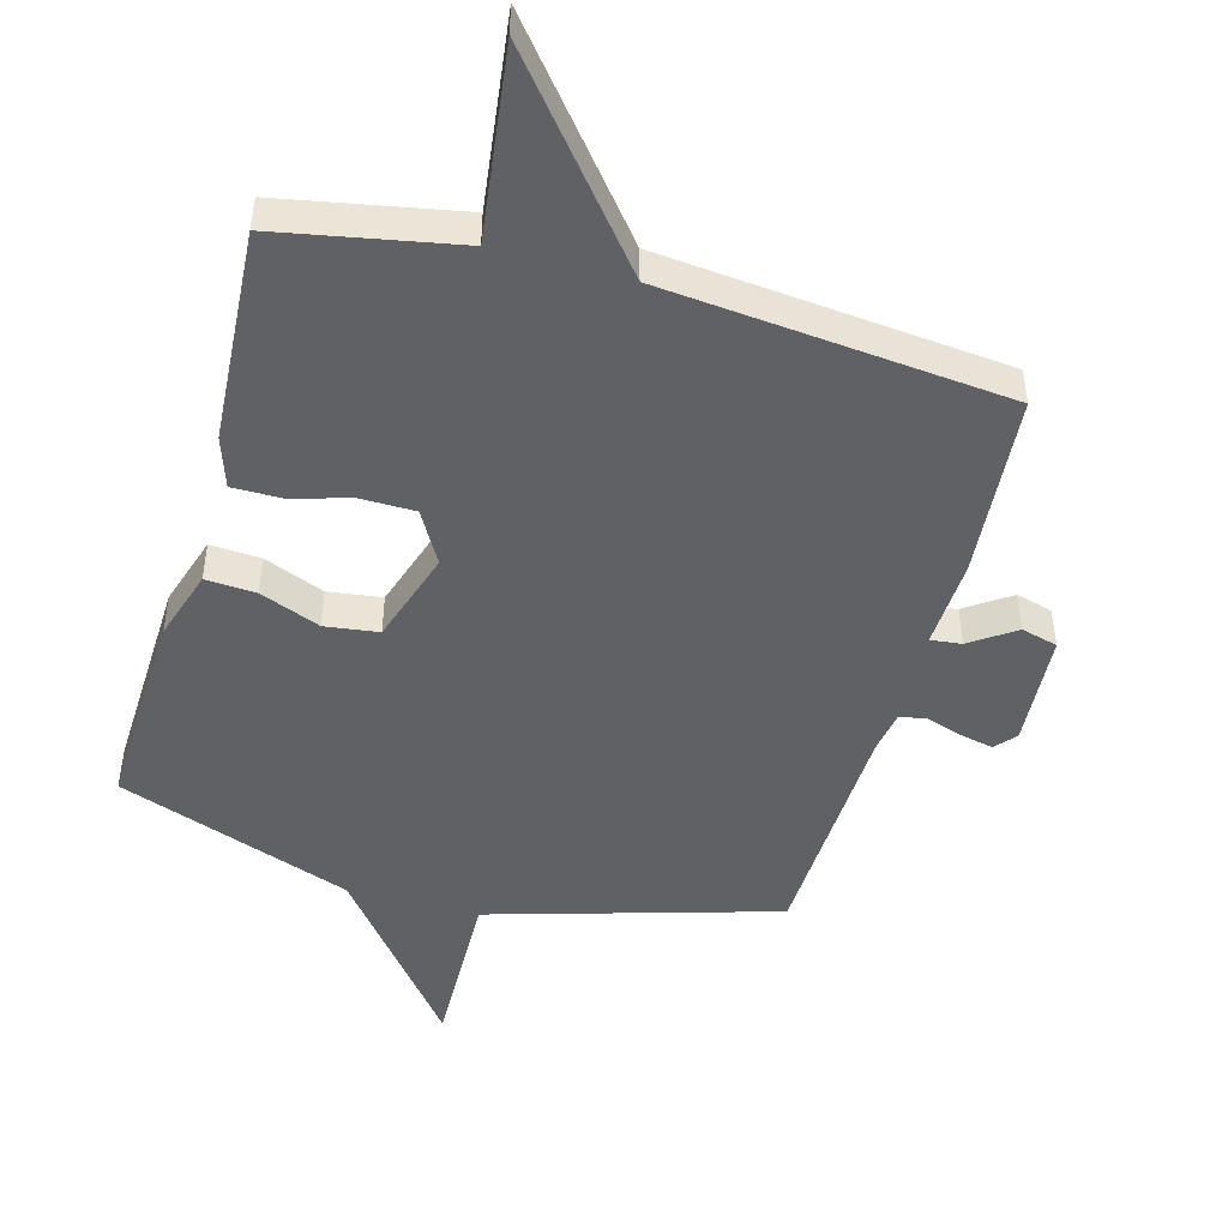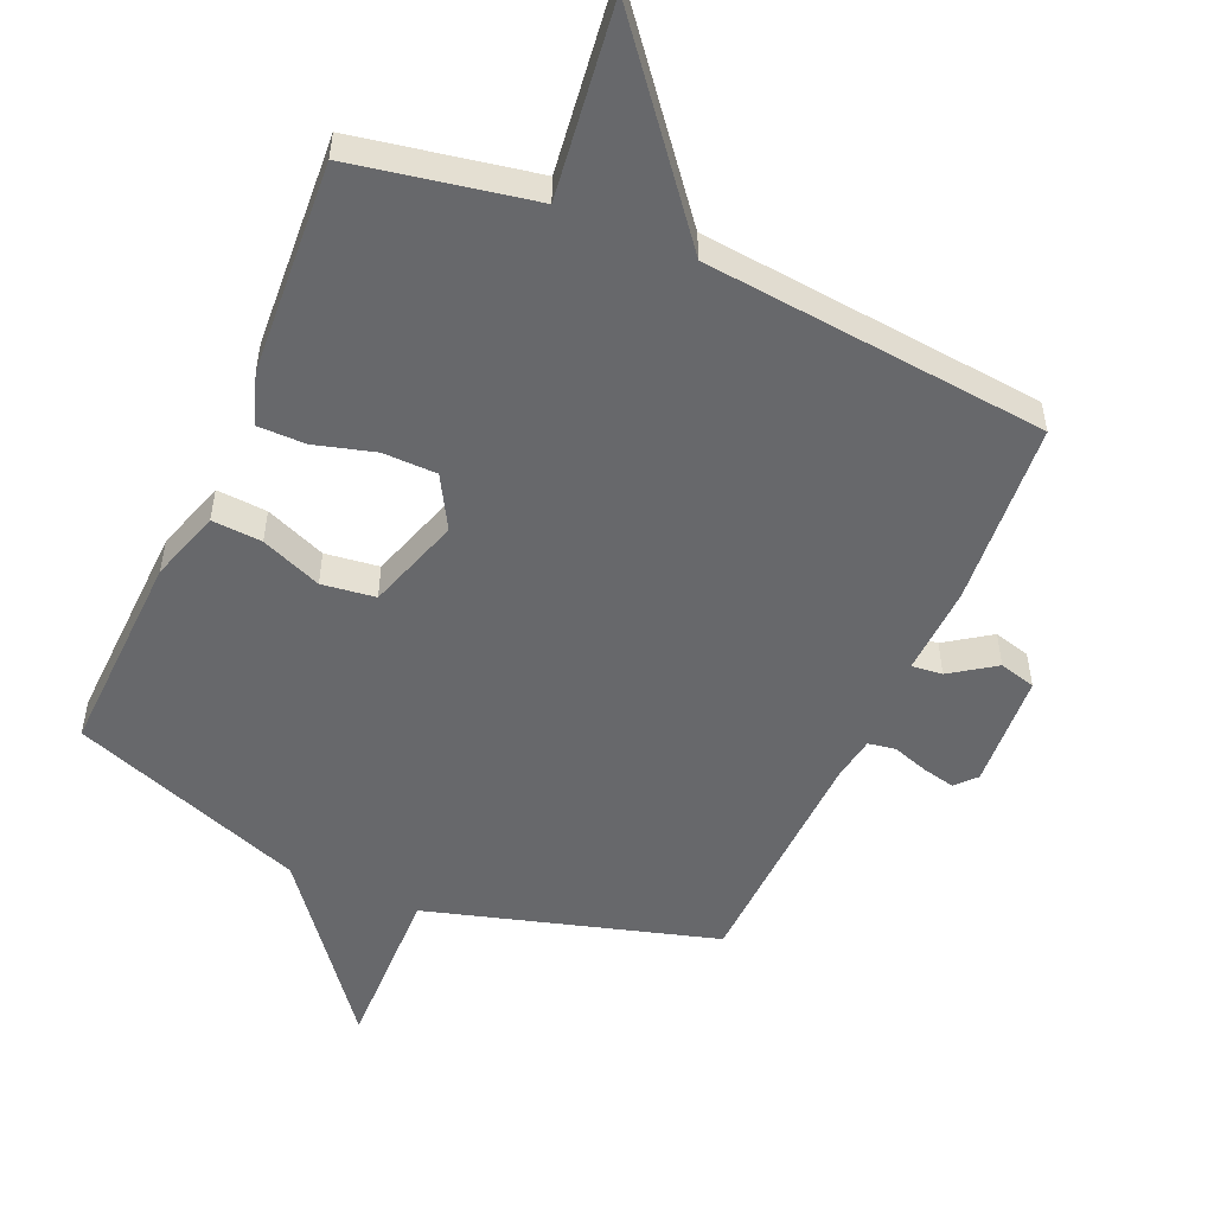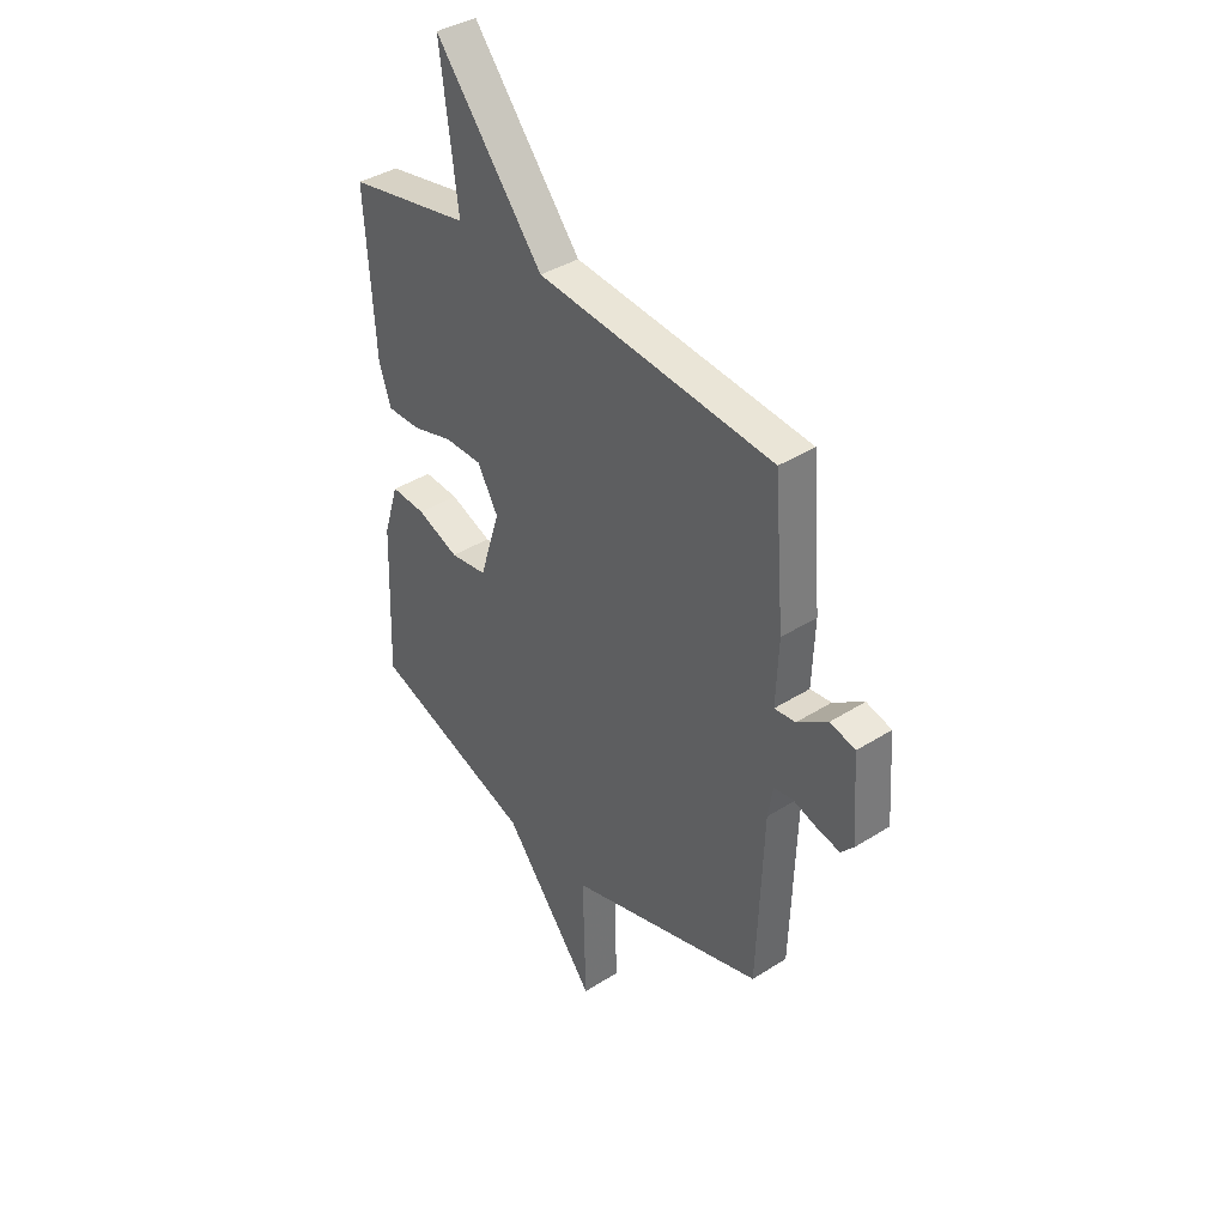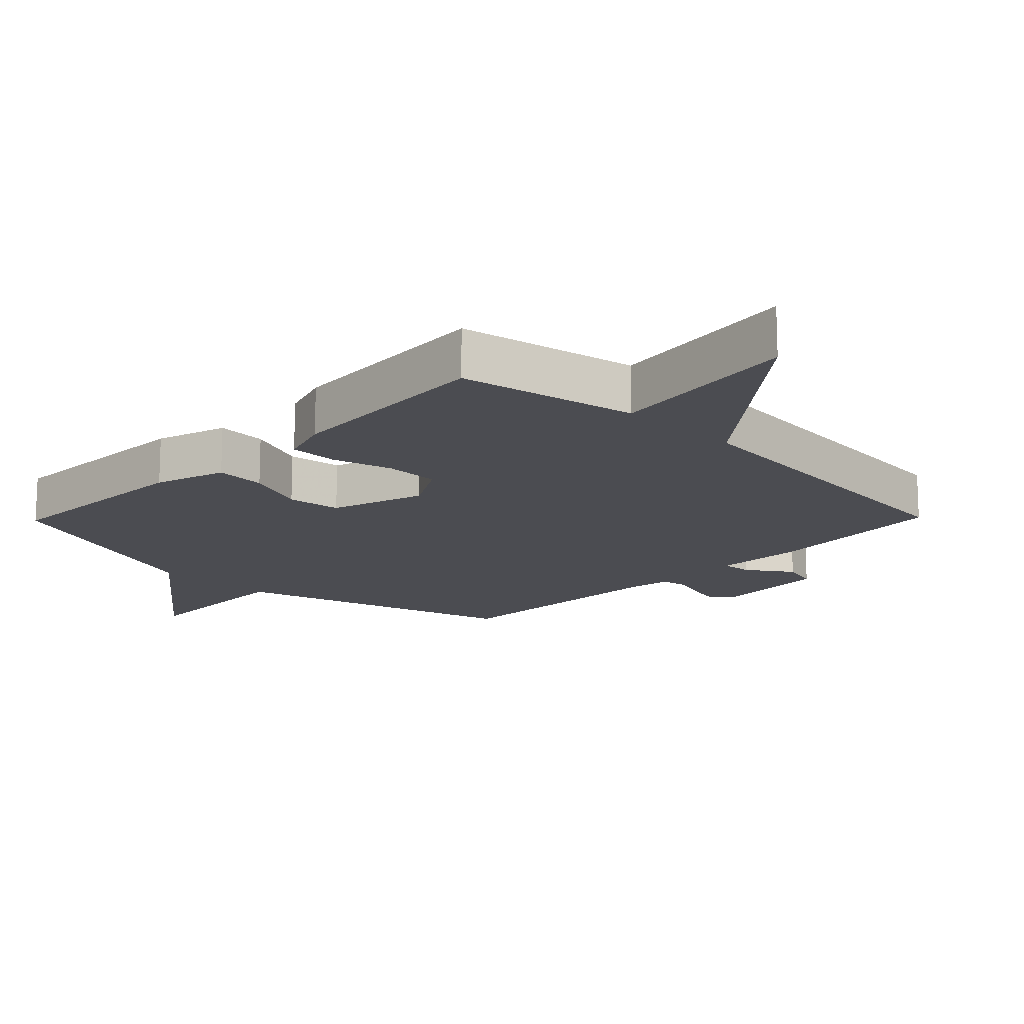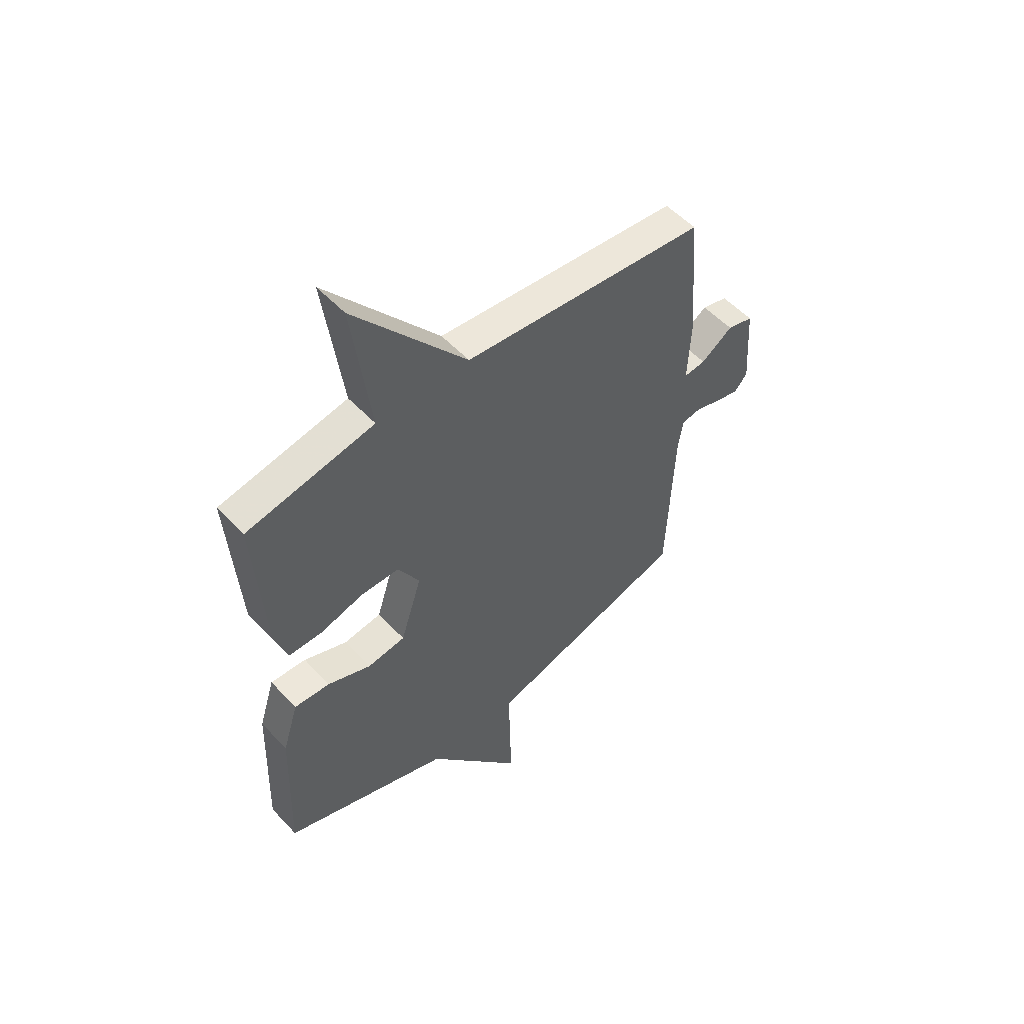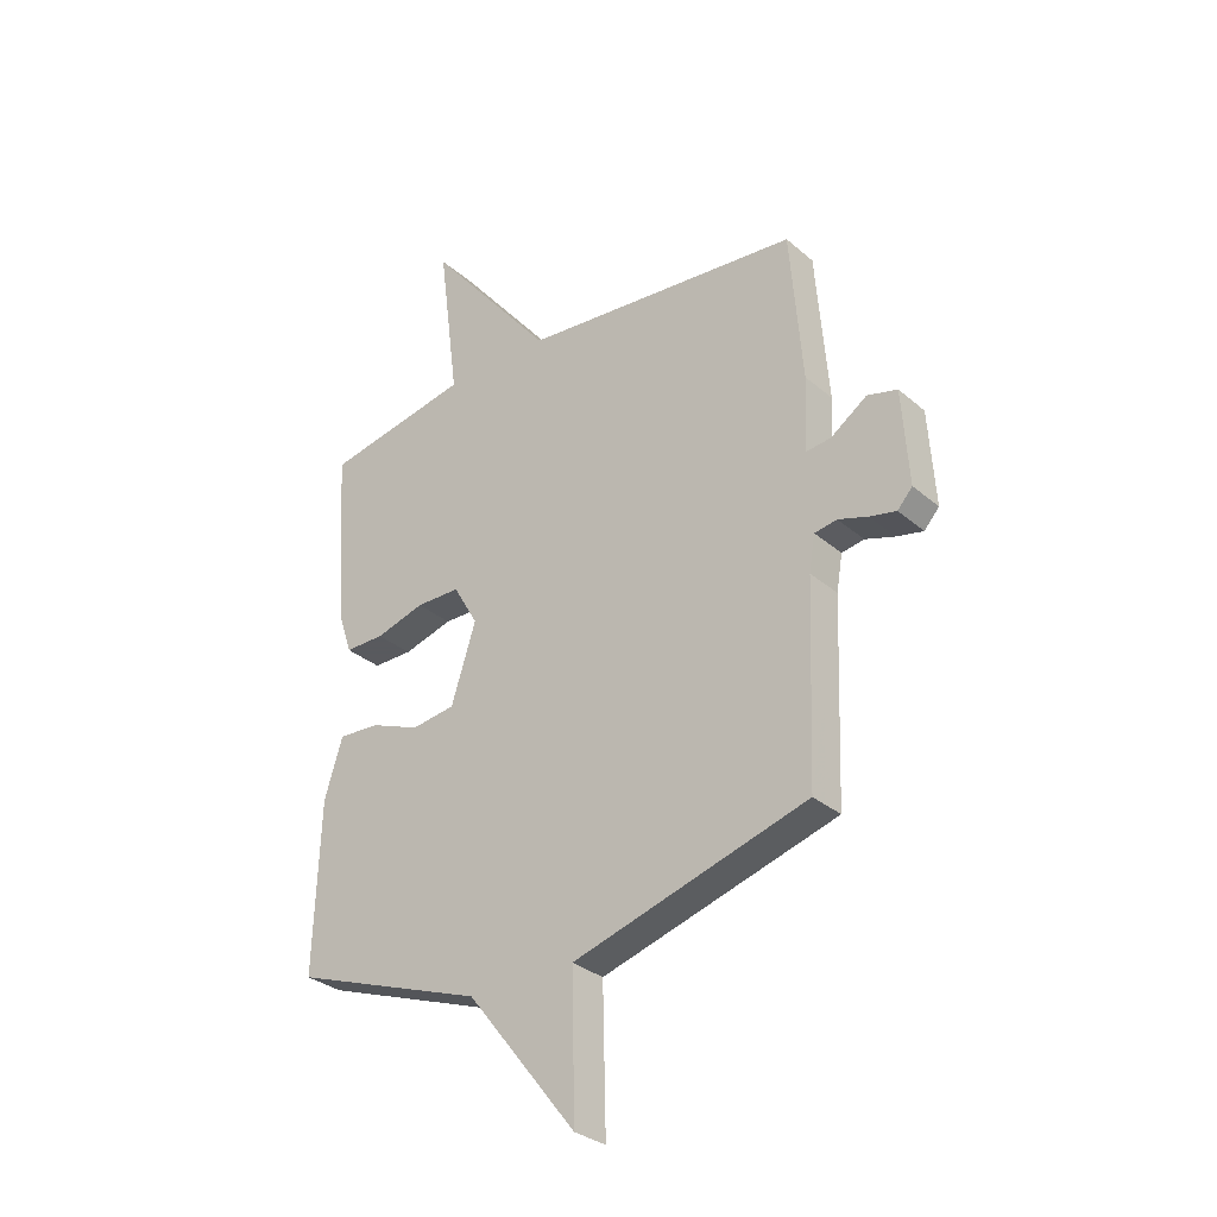
<metadata>
{"format":"obj","ext":"obj","renderer":"f3d","projection":"perspective","resolution":1024,"background":"white","views":[{"elev":-47.3,"azim":-15.5,"up":"+Y"},{"elev":-52.4,"azim":-23.7,"up":"+Y"},{"elev":38.5,"azim":51.3,"up":"+Z"},{"elev":-15.5,"azim":-44.2,"up":"+Y"},{"elev":53.7,"azim":-41.8,"up":"+Z"},{"elev":-31.2,"azim":39.7,"up":"+Z"}]}
</metadata>
<code>
v 0.5 0.07 0.5
v 0.523 0.07 0.216
v 0.517 0.07 0.079
v 0.564 0.07 0.084
v 0.632 0.07 0.131
v 0.688 0.07 0.116
v 0.7 0.07 -0.062
v 0.672 0.07 -0.093
v 0.622 0.07 -0.082
v 0.567 0.07 -0.064
v 0.525 0.07 -0.071
v 0.514 0.07 -0.137
v 0.5 0.07 -0.5
v 0.06 0.07 -0.629
v 0.066 0.07 -0.889
v -0.14 0.07 -0.629
v -0.5 0.07 -0.5
v -0.489 0.07 -0.184
v -0.455 0.07 -0.075
v -0.378 0.07 -0.08
v -0.285 0.07 -0.117
v -0.203 0.07 -0.106
v -0.157 0.07 0.038
v -0.203 0.07 0.118
v -0.286 0.07 0.119
v -0.378 0.07 0.093
v -0.452 0.07 0.093
v -0.478 0.07 0.171
v -0.5 0.07 0.5
v -0.226 0.07 0.552
v -0.265 0.07 0.848
v -0.026 0.07 0.552
v 0.5 0 0.5
v 0.523 0 0.216
v 0.517 0 0.079
v 0.564 0 0.084
v 0.632 0 0.131
v 0.688 0 0.116
v 0.7 0 -0.062
v 0.672 0 -0.093
v 0.622 0 -0.082
v 0.567 0 -0.064
v 0.525 0 -0.071
v 0.514 0 -0.137
v 0.5 0 -0.5
v 0.06 0 -0.629
v 0.066 0 -0.889
v -0.14 0 -0.629
v -0.5 0 -0.5
v -0.489 0 -0.184
v -0.455 0 -0.075
v -0.378 0 -0.08
v -0.285 0 -0.117
v -0.203 0 -0.106
v -0.157 0 0.038
v -0.203 0 0.118
v -0.286 0 0.119
v -0.378 0 0.093
v -0.452 0 0.093
v -0.478 0 0.171
v -0.5 0 0.5
v -0.226 0 0.552
v -0.265 0 0.848
v -0.026 0 0.552
f 30 31 32
f 30 32 1
f 29 30 1
f 28 29 1
f 27 28 1
f 26 27 1
f 25 26 1
f 24 25 1 2
f 23 24 2 3
f 22 23 3
f 19 20 21
f 18 19 21
f 17 18 21
f 16 17 21
f 16 21 22
f 15 16 22
f 14 15 22
f 14 22 3
f 13 14 3
f 12 13 3
f 8 9 10
f 7 8 10
f 6 7 10
f 5 6 10
f 4 5 10
f 4 10 11
f 3 4 11
f 3 11 12
f 64 63 62
f 33 64 62
f 33 62 61
f 33 61 60
f 33 60 59
f 33 59 58
f 33 58 57
f 34 33 57 56
f 35 34 56 55
f 35 55 54
f 53 52 51
f 53 51 50
f 53 50 49
f 53 49 48
f 54 53 48
f 54 48 47
f 54 47 46
f 35 54 46
f 35 46 45
f 35 45 44
f 42 41 40
f 42 40 39
f 42 39 38
f 42 38 37
f 42 37 36
f 43 42 36
f 43 36 35
f 44 43 35
f 1 33 34 2
f 2 34 35 3
f 3 35 36 4
f 4 36 37 5
f 5 37 38 6
f 6 38 39 7
f 7 39 40 8
f 8 40 41 9
f 9 41 42 10
f 10 42 43 11
f 11 43 44 12
f 12 44 45 13
f 13 45 46 14
f 14 46 47 15
f 15 47 48 16
f 16 48 49 17
f 17 49 50 18
f 18 50 51 19
f 19 51 52 20
f 20 52 53 21
f 21 53 54 22
f 22 54 55 23
f 23 55 56 24
f 24 56 57 25
f 25 57 58 26
f 26 58 59 27
f 27 59 60 28
f 28 60 61 29
f 29 61 62 30
f 30 62 63 31
f 31 63 64 32
f 32 64 33 1

</code>
